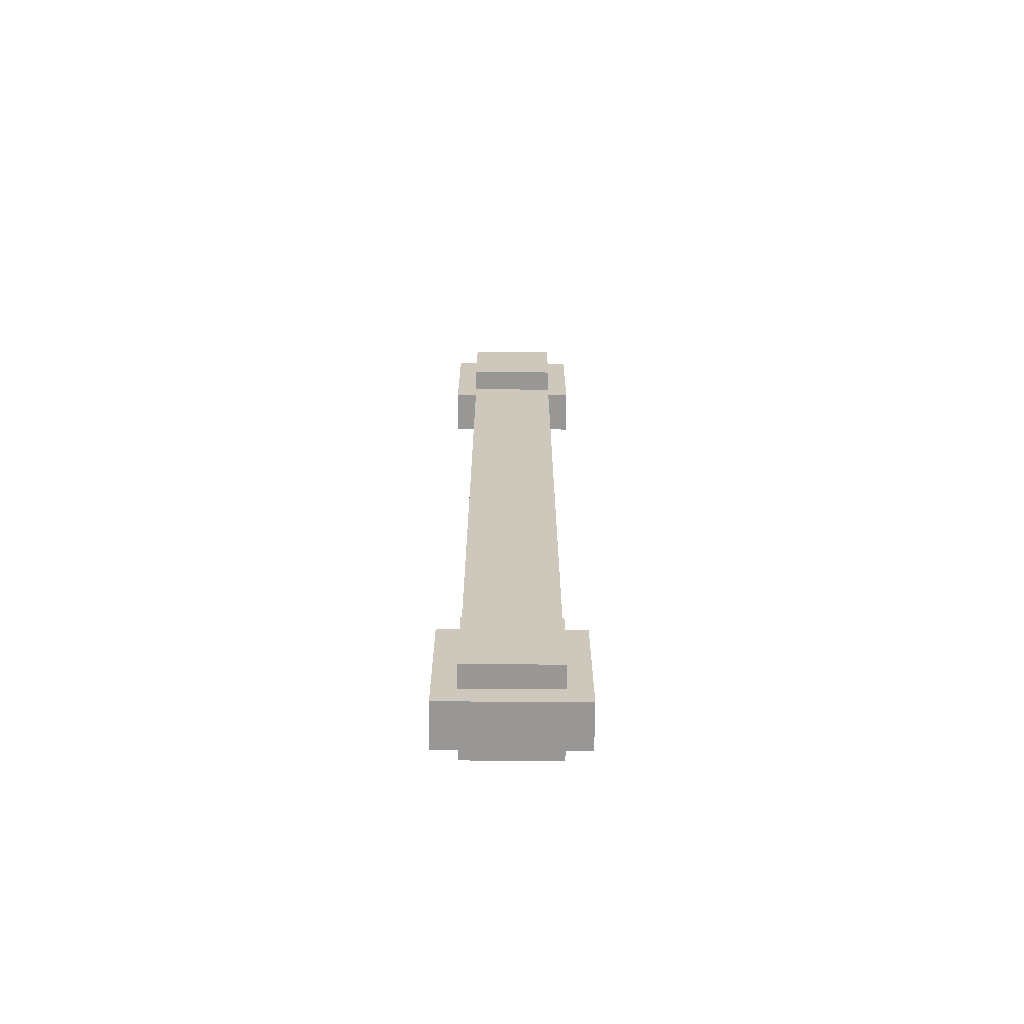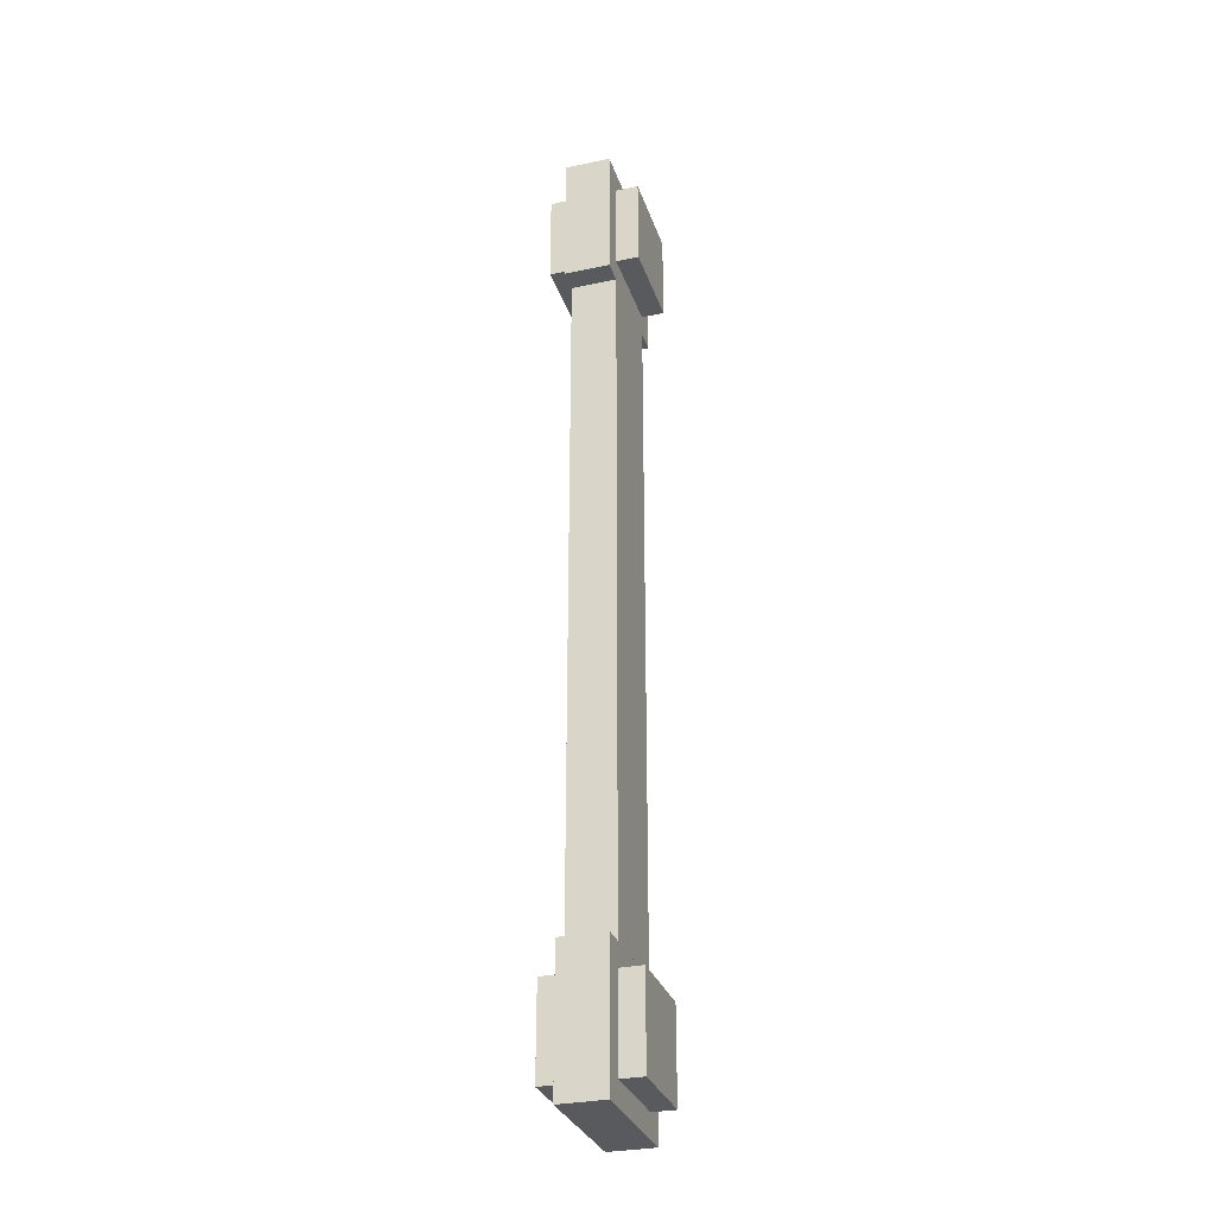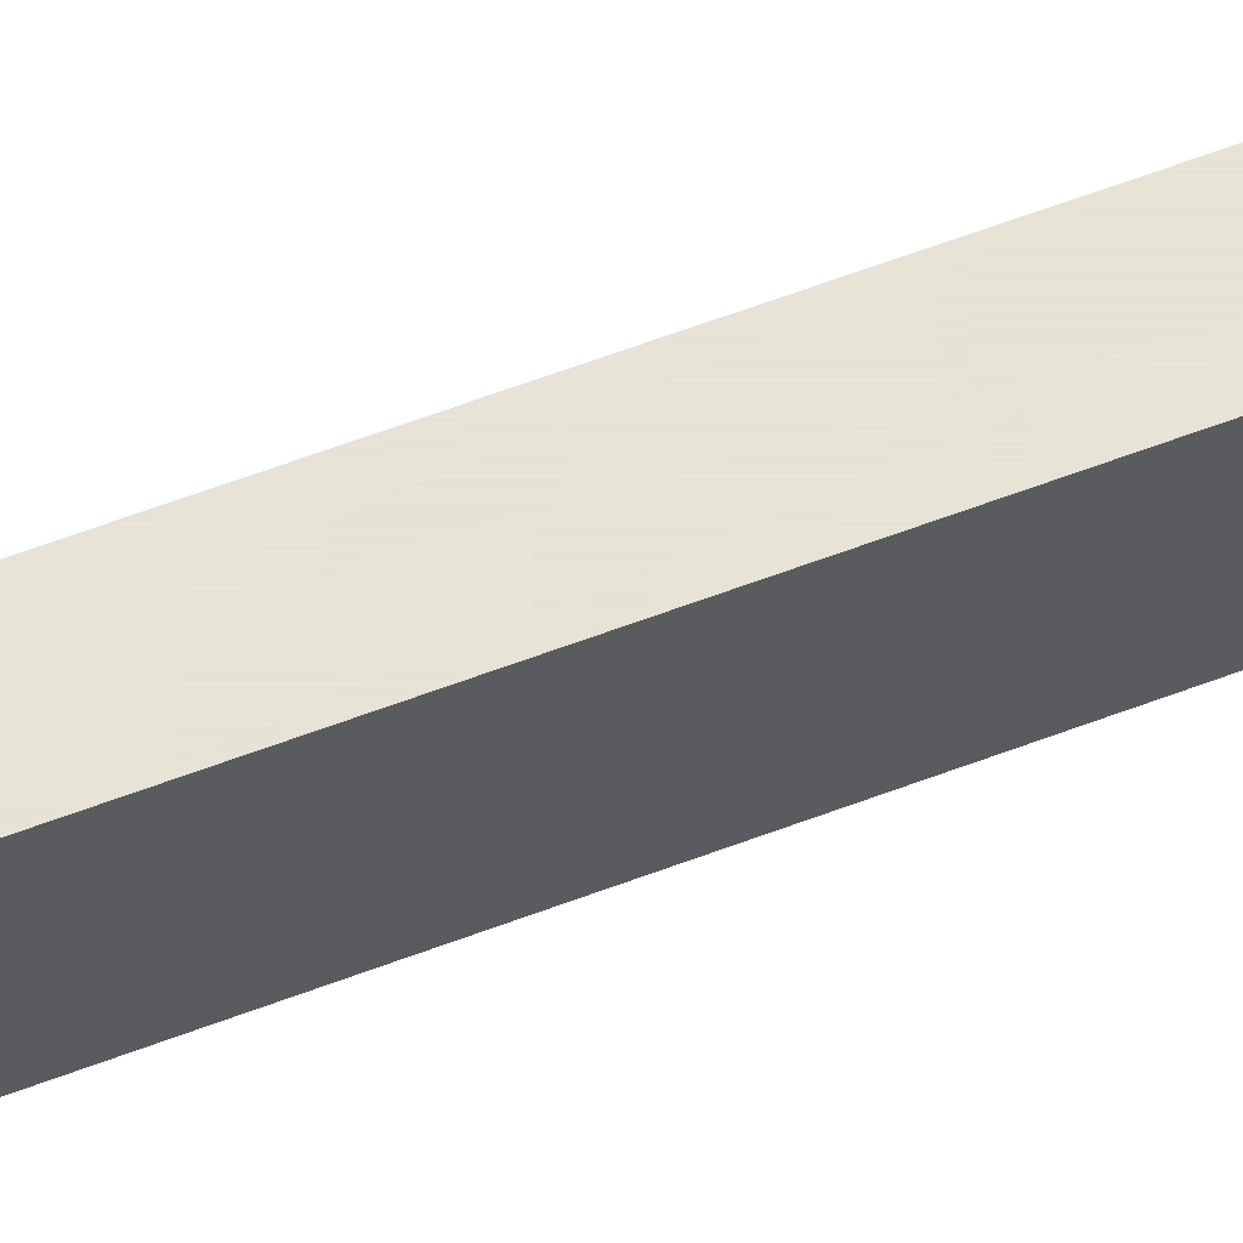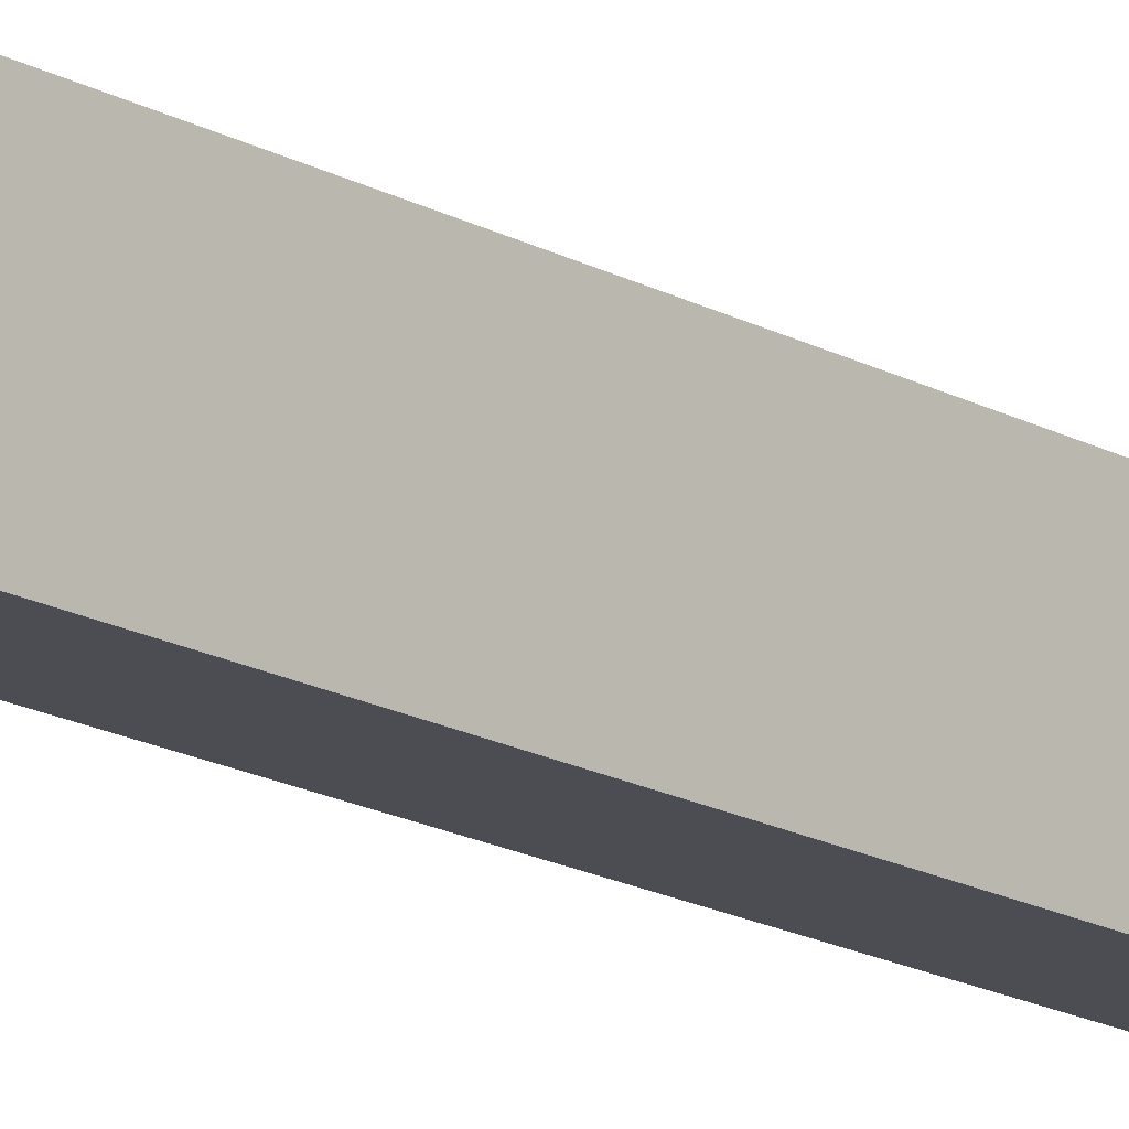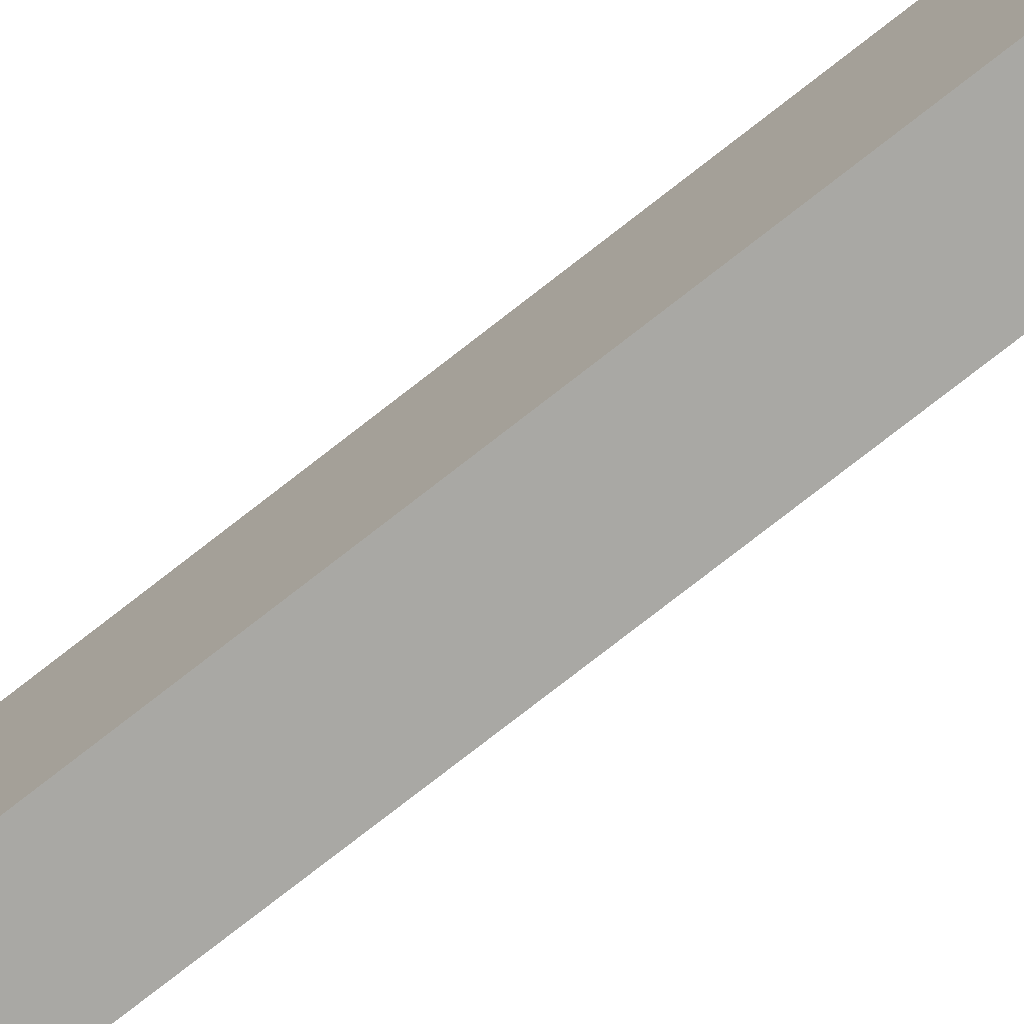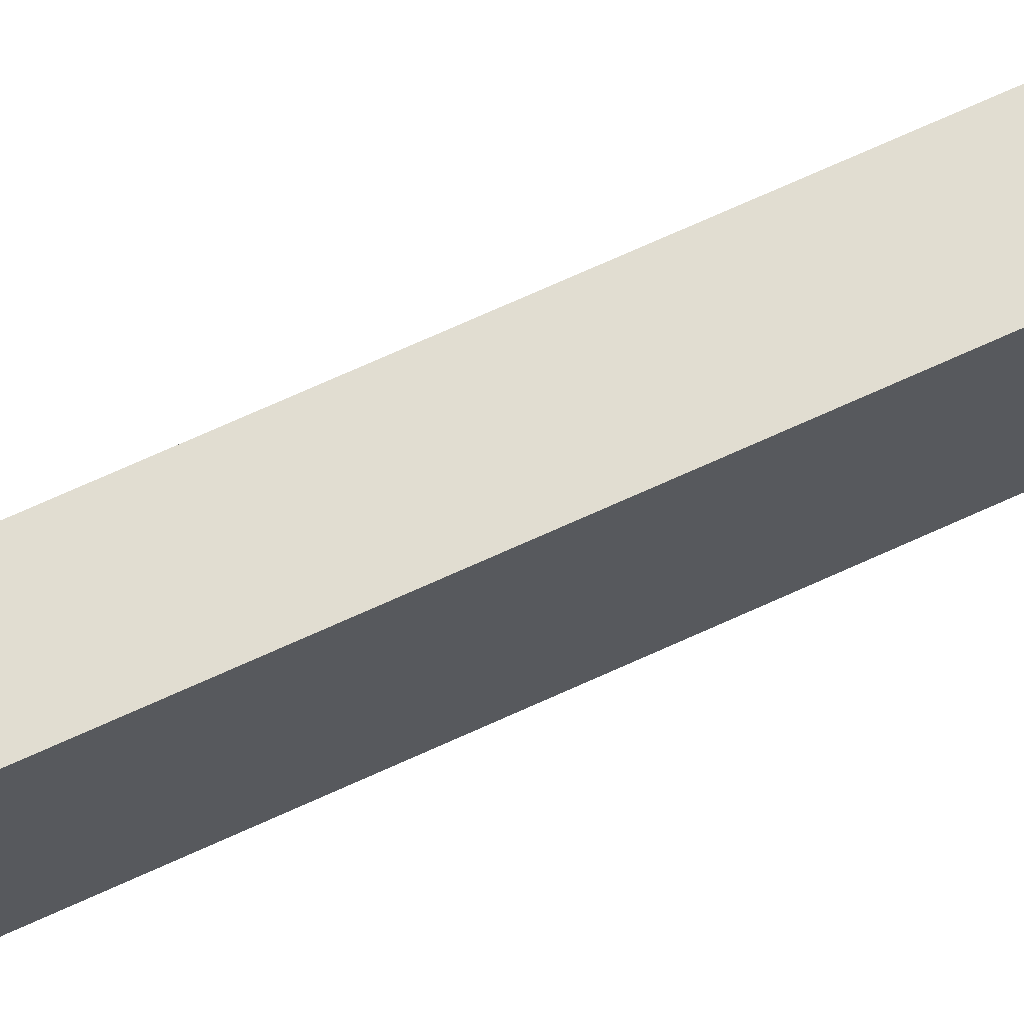
<metadata>
{"format":"obj","ext":"obj","renderer":"f3d","projection":"perspective","resolution":1024,"background":"white","views":[{"elev":-68.3,"azim":89.6,"up":"+Z"},{"elev":-30.5,"azim":-163.0,"up":"+Z"},{"elev":62.8,"azim":-110.9,"up":"+Y"},{"elev":-16.3,"azim":-139.2,"up":"+Y"},{"elev":-75.0,"azim":128.2,"up":"+Y"},{"elev":68.7,"azim":65.2,"up":"+Y"}]}
</metadata>
<code>
o cube.004
v -1 0.125 1.25
v -1 0.125 1
v -1 -0.125 1.25
v -1 -0.125 1
v -1.25 0.125 1
v -1.25 0.125 1.25
v -1.25 -0.125 1
v -1.25 -0.125 1.25
v -1.062 0.1875 1.312
v -1.062 0.1875 0.9375
v -1.062 -0.1875 1.312
v -1.062 -0.1875 0.9375
v -1.188 0.1875 0.9375
v -1.188 0.1875 1.312
v -1.188 -0.1875 0.9375
v -1.188 -0.1875 1.312
v -1.062 0.125 0.9375
v -1.062 0.125 -0.9375
v -1.062 -0.125 0.9375
v -1.062 -0.125 -0.9375
v -1.188 0.125 -0.9375
v -1.188 0.125 0.9375
v -1.188 -0.125 -0.9375
v -1.188 -0.125 0.9375
v -1.062 0.1875 -0.9375
v -1.062 0.1875 -1.312
v -1.062 -0.1875 -0.9375
v -1.062 -0.1875 -1.312
v -1.188 0.1875 -1.312
v -1.188 0.1875 -0.9375
v -1.188 -0.1875 -1.312
v -1.188 -0.1875 -0.9375
v -1 0.125 -1
v -1 0.125 -1.25
v -1 -0.125 -1
v -1 -0.125 -1.25
v -1.25 0.125 -1.25
v -1.25 0.125 -1
v -1.25 -0.125 -1.25
v -1.25 -0.125 -1
f 4 7 5 2
f 3 4 2 1
f 8 3 1 6
f 7 8 6 5
f 6 1 2 5
f 7 4 3 8
f 12 15 13 10
f 11 12 10 9
f 16 11 9 14
f 15 16 14 13
f 14 9 10 13
f 15 12 11 16
f 20 23 21 18
f 19 20 18 17
f 24 19 17 22
f 23 24 22 21
f 22 17 18 21
f 23 20 19 24
f 28 31 29 26
f 27 28 26 25
f 32 27 25 30
f 31 32 30 29
f 30 25 26 29
f 31 28 27 32
f 36 39 37 34
f 35 36 34 33
f 40 35 33 38
f 39 40 38 37
f 38 33 34 37
f 39 36 35 40

</code>
